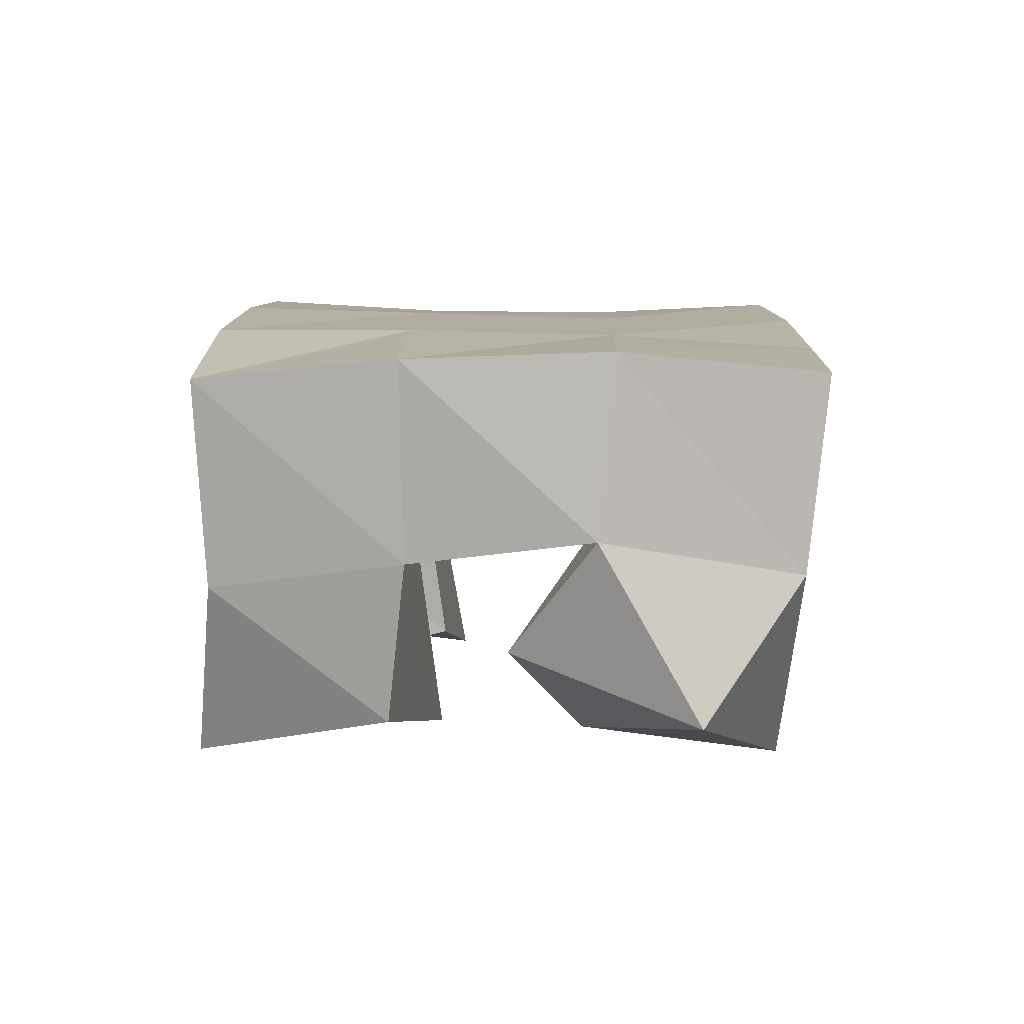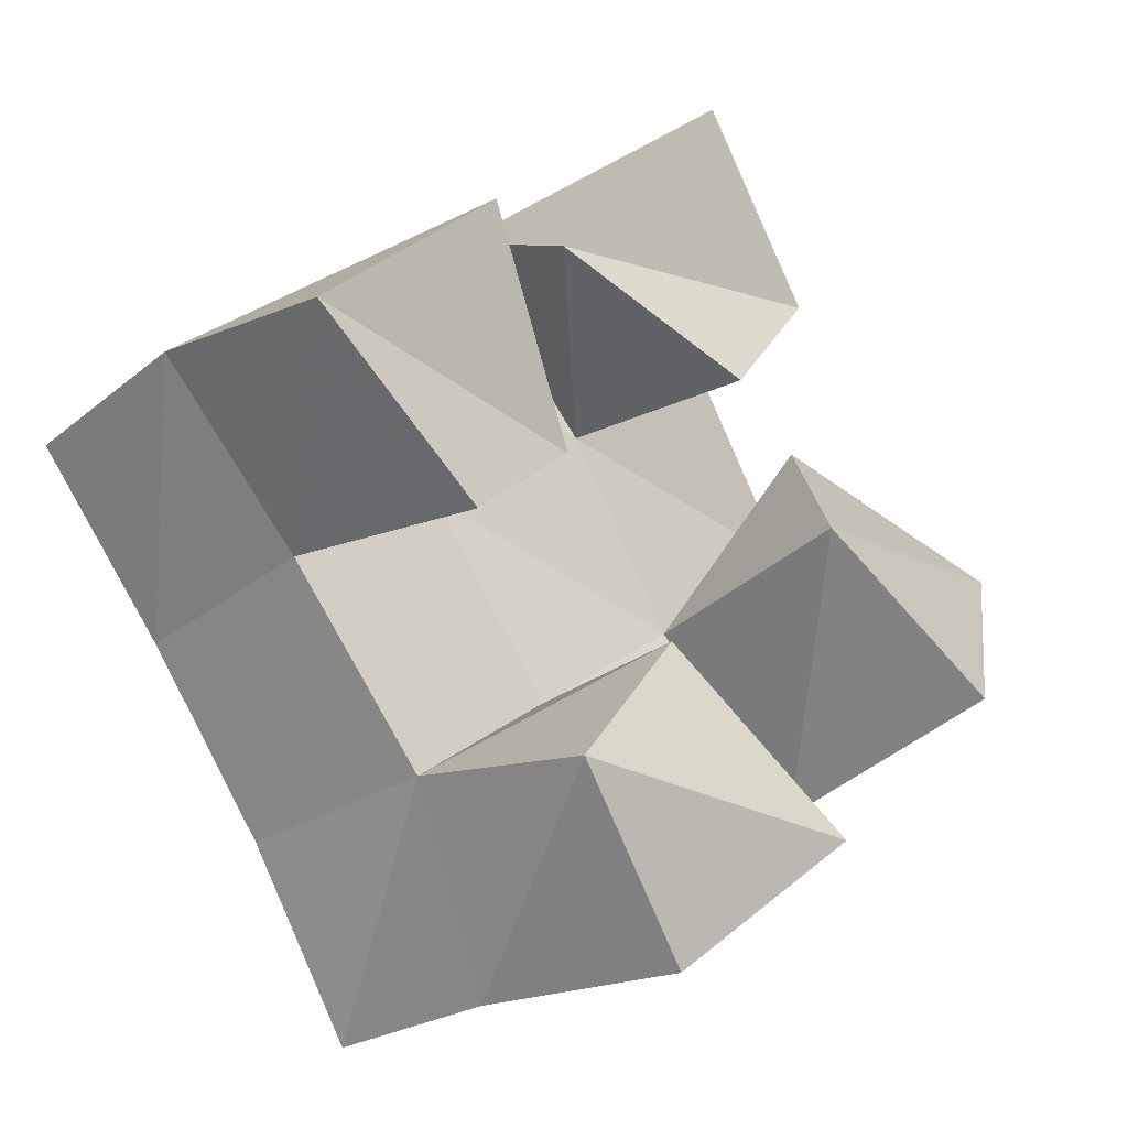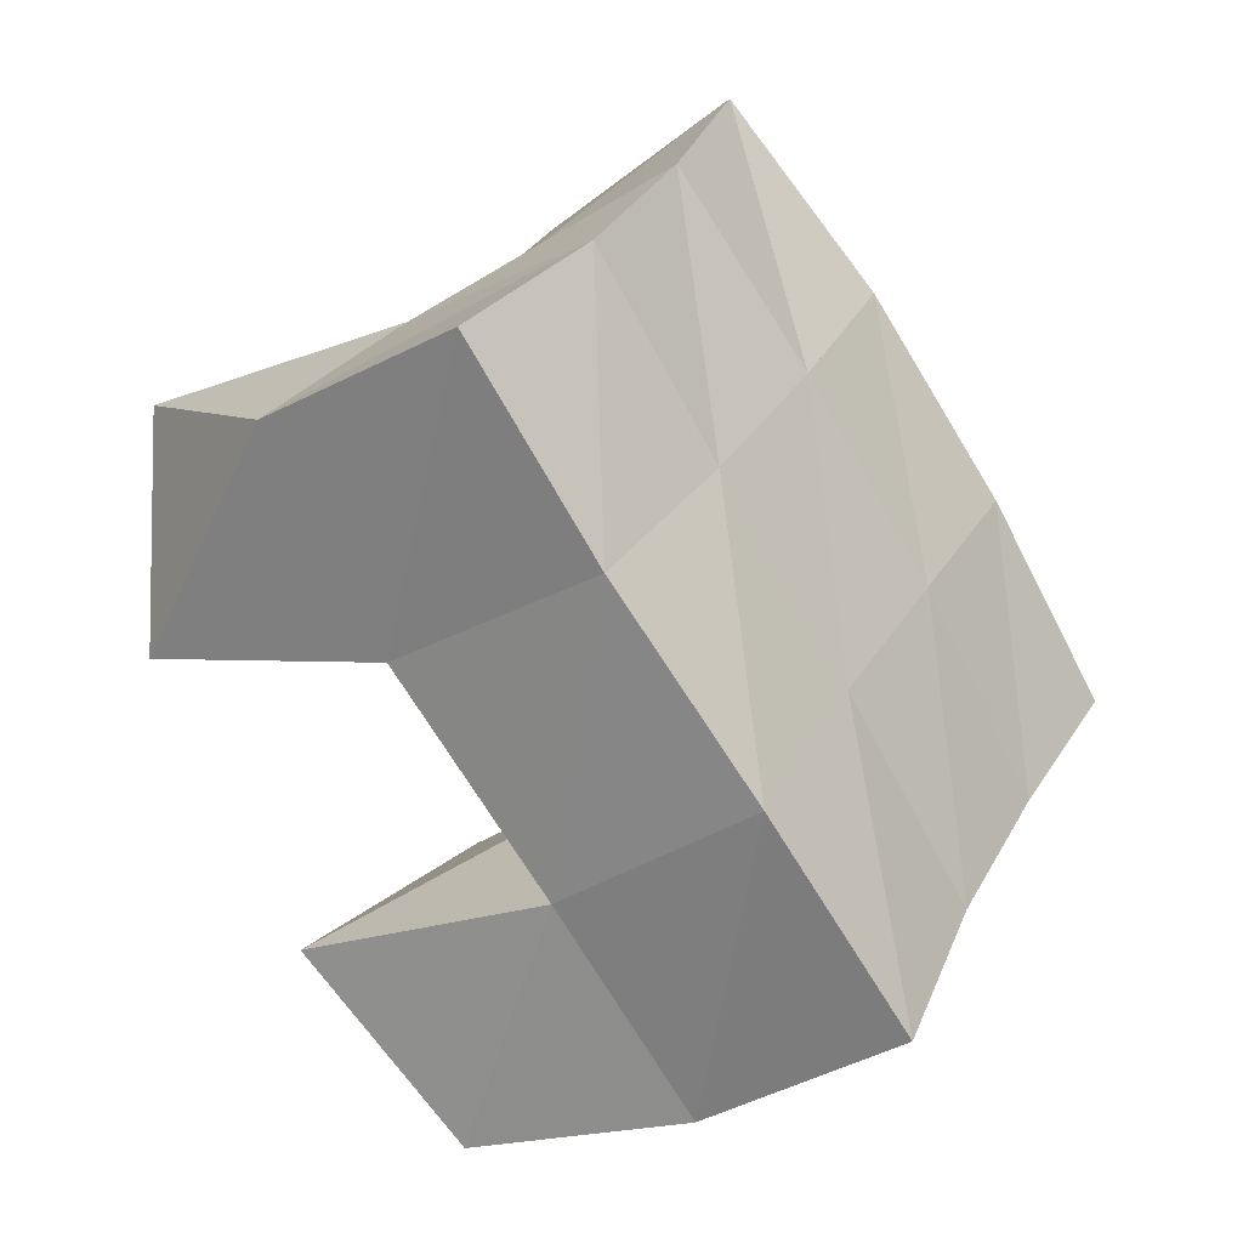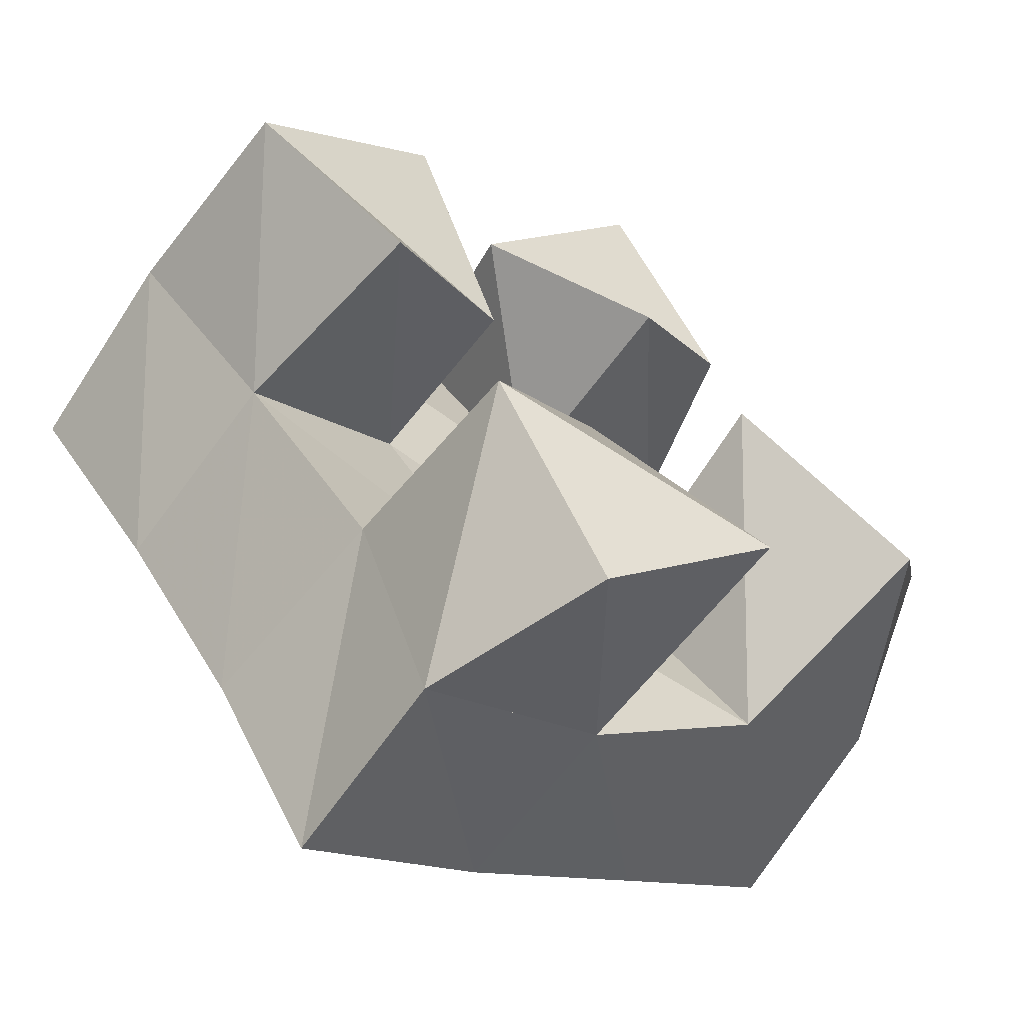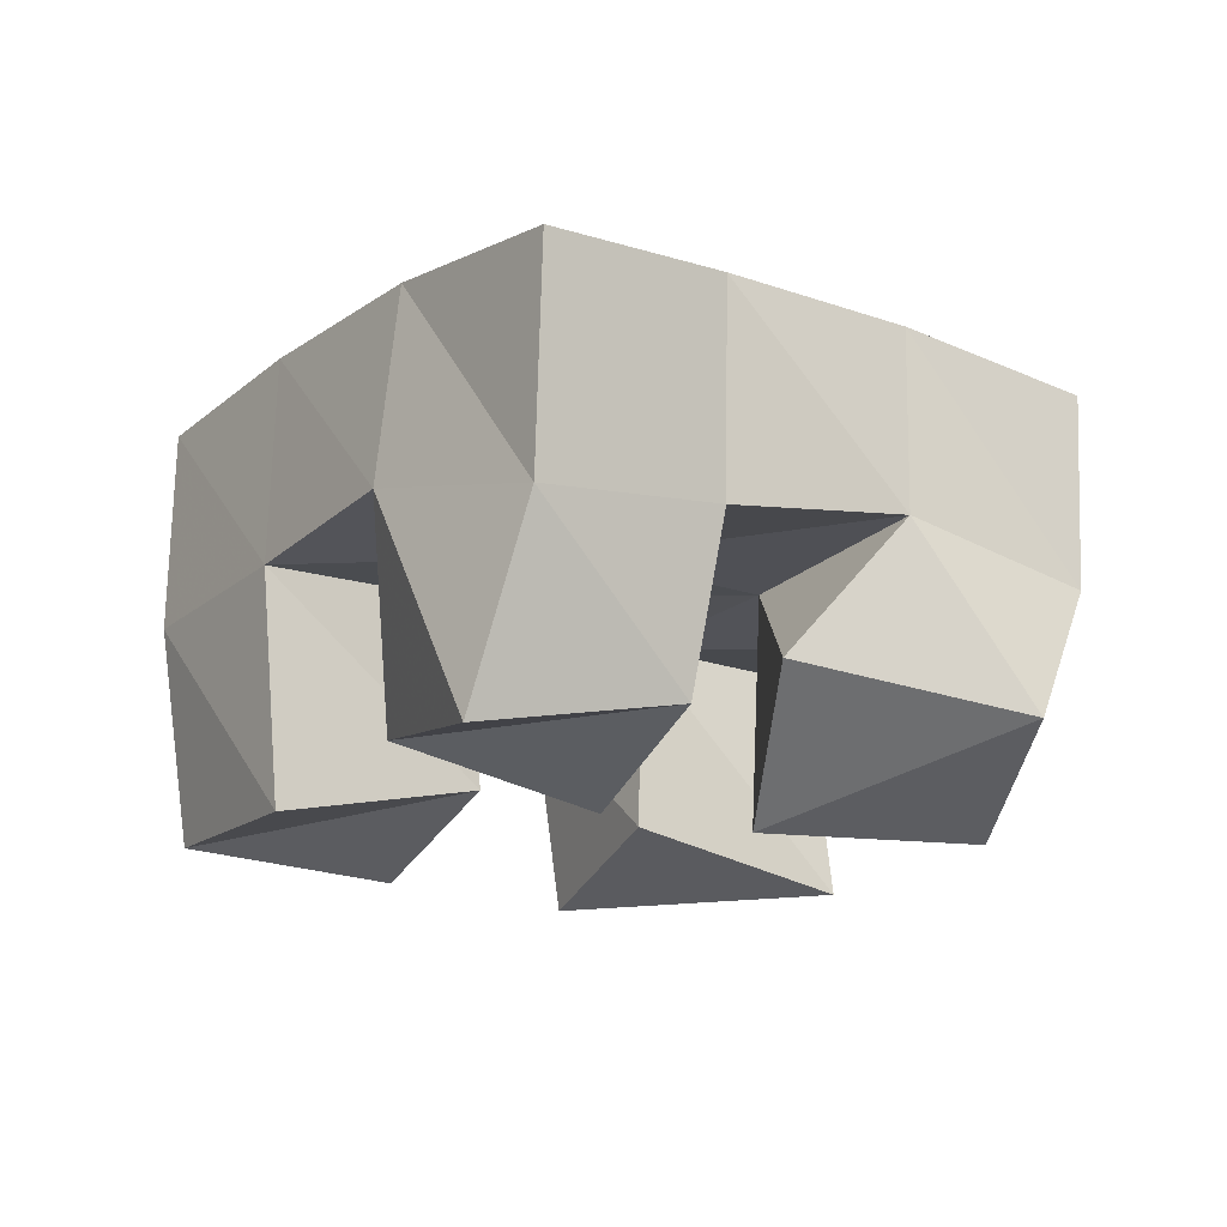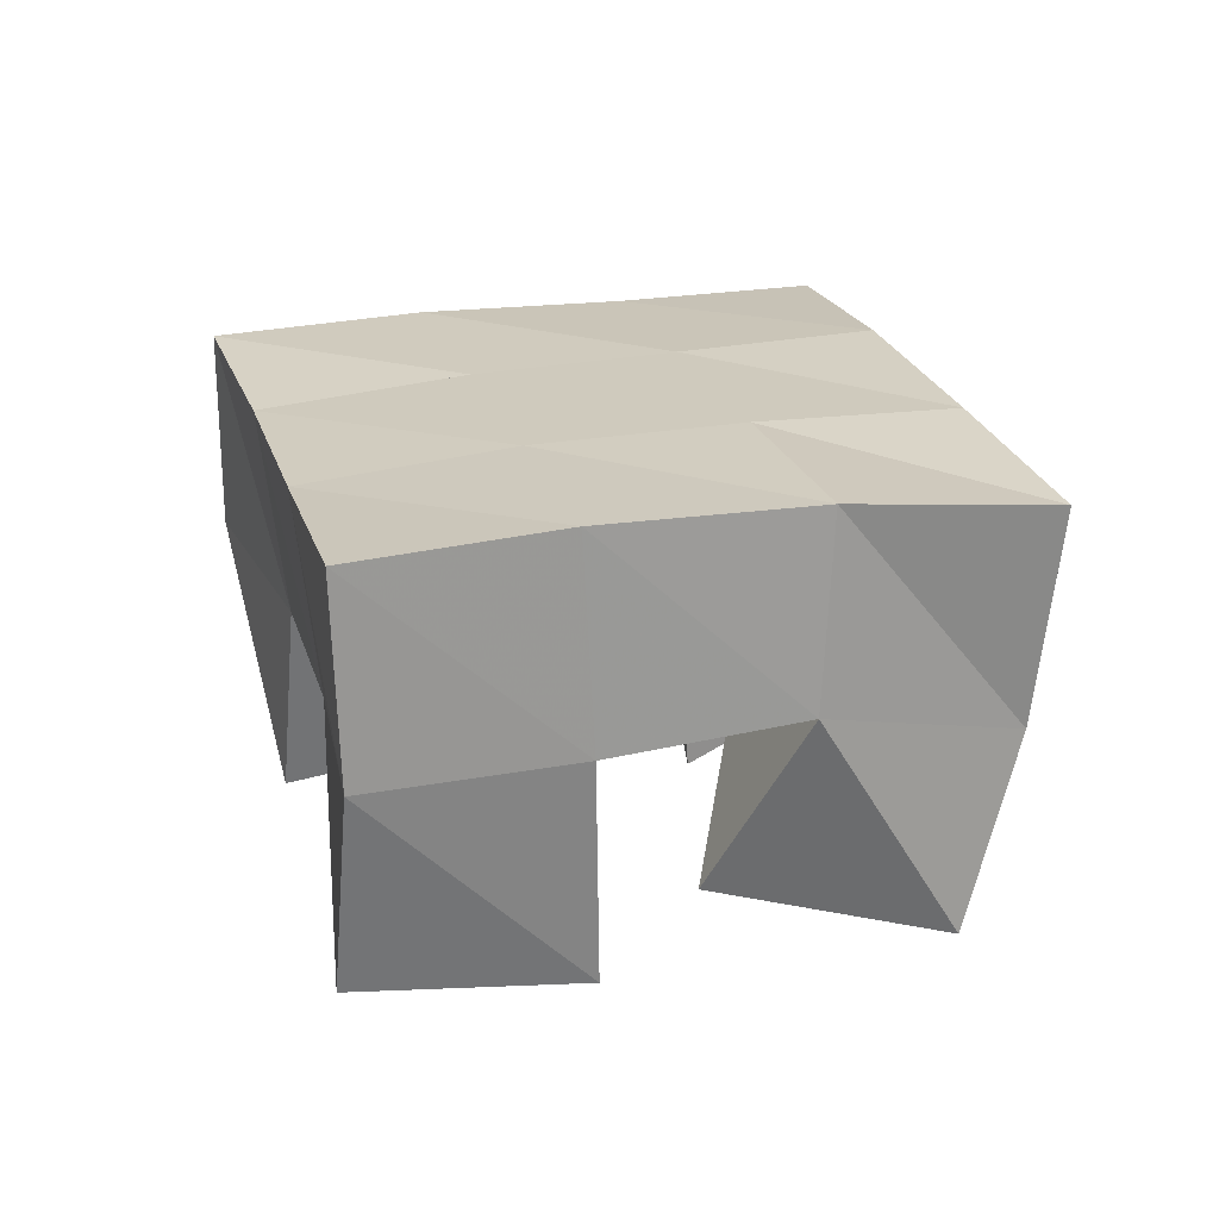
<metadata>
{"format":"obj","ext":"obj","renderer":"f3d","projection":"perspective","resolution":1024,"background":"white","views":[{"elev":10.7,"azim":56.4,"up":"+Y"},{"elev":-24.7,"azim":-39.1,"up":"+Z"},{"elev":-36.7,"azim":128.5,"up":"+Z"},{"elev":-63.9,"azim":-33.2,"up":"+Z"},{"elev":-17.5,"azim":18.6,"up":"+Y"},{"elev":24.3,"azim":-50.7,"up":"+Y"}]}
</metadata>
<code>
v 2.857 0.1124 -0.2436
v 2.839 0.1545 -0.2444
v 2.893 0.1 -0.2116
v 2.885 0.1565 -0.219
v 2.822 0.1 -0.2095
v 2.818 0.1498 -0.2004
v 2.855 0.1113 -0.173
v 2.856 0.1555 -0.1729
v 2.866 0.1 -0.1119
v 2.866 0.1556 -0.1041
v 2.898 0.1125 -0.07684
v 2.905 0.154 -0.07724
v 2.828 0.1132 -0.0867
v 2.834 0.1601 -0.0612
v 2.863 0.1026 -0.04195
v 2.878 0.148 -0.03766
v 2.795 0.1 -0.1646
v 2.787 0.1524 -0.1585
v 2.829 0.1138 -0.1363
v 2.827 0.1576 -0.1307
v 2.759 0.1038 -0.1291
v 2.755 0.1547 -0.1204
v 2.8 0.101 -0.09166
v 2.796 0.1565 -0.08933
v 2.939 0.1 -0.1683
v 2.926 0.1509 -0.185
v 2.96 0.1172 -0.1277
v 2.965 0.1529 -0.154
v 2.892 0.1 -0.1397
v 2.893 0.1568 -0.1459
v 2.909 0.1288 -0.1049
v 2.936 0.1604 -0.1134
v 2.838 0.2032 -0.2435
v 2.883 0.2036 -0.2167
v 2.812 0.201 -0.2026
v 2.855 0.2042 -0.1751
v 2.784 0.2013 -0.1629
v 2.825 0.2056 -0.1332
v 2.755 0.2041 -0.1225
v 2.796 0.207 -0.09276
v 2.926 0.2016 -0.1885
v 2.896 0.205 -0.147
v 2.866 0.2061 -0.1036
v 2.839 0.2062 -0.06189
v 2.966 0.2016 -0.1596
v 2.935 0.2062 -0.1185
v 2.907 0.2045 -0.07517
v 2.882 0.2 -0.03279
f 1 2 4
f 3 1 4
f 2 6 8
f 4 2 8
f 6 5 7
f 8 6 7
f 5 1 3
f 7 5 3
f 8 7 3
f 4 8 3
f 2 1 5
f 6 2 5
f 9 10 12
f 11 9 12
f 10 14 16
f 12 10 16
f 14 13 15
f 16 14 15
f 13 9 11
f 15 13 11
f 16 15 11
f 12 16 11
f 10 9 13
f 14 10 13
f 17 18 20
f 19 17 20
f 18 22 24
f 20 18 24
f 22 21 23
f 24 22 23
f 21 17 19
f 23 21 19
f 24 23 19
f 20 24 19
f 18 17 21
f 22 18 21
f 25 26 28
f 27 25 28
f 26 30 32
f 28 26 32
f 30 29 31
f 32 30 31
f 29 25 27
f 31 29 27
f 32 31 27
f 28 32 27
f 26 25 29
f 30 26 29
f 2 33 34
f 4 2 34
f 33 35 36
f 34 33 36
f 35 6 8
f 36 35 8
f 6 2 4
f 8 6 4
f 36 8 4
f 34 36 4
f 33 2 6
f 35 33 6
f 6 35 36
f 8 6 36
f 35 37 38
f 36 35 38
f 37 18 20
f 38 37 20
f 18 6 8
f 20 18 8
f 38 20 8
f 36 38 8
f 35 6 18
f 37 35 18
f 18 37 38
f 20 18 38
f 37 39 40
f 38 37 40
f 39 22 24
f 40 39 24
f 22 18 20
f 24 22 20
f 40 24 20
f 38 40 20
f 37 18 22
f 39 37 22
f 4 34 41
f 26 4 41
f 34 36 42
f 41 34 42
f 36 8 30
f 42 36 30
f 8 4 26
f 30 8 26
f 42 30 26
f 41 42 26
f 34 4 8
f 36 34 8
f 8 36 42
f 30 8 42
f 36 38 43
f 42 36 43
f 38 20 10
f 43 38 10
f 20 8 30
f 10 20 30
f 43 10 30
f 42 43 30
f 36 8 20
f 38 36 20
f 20 38 43
f 10 20 43
f 38 40 44
f 43 38 44
f 40 24 14
f 44 40 14
f 24 20 10
f 14 24 10
f 44 14 10
f 43 44 10
f 38 20 24
f 40 38 24
f 26 41 45
f 28 26 45
f 41 42 46
f 45 41 46
f 42 30 32
f 46 42 32
f 30 26 28
f 32 30 28
f 46 32 28
f 45 46 28
f 41 26 30
f 42 41 30
f 30 42 46
f 32 30 46
f 42 43 47
f 46 42 47
f 43 10 12
f 47 43 12
f 10 30 32
f 12 10 32
f 47 12 32
f 46 47 32
f 42 30 10
f 43 42 10
f 10 43 47
f 12 10 47
f 43 44 48
f 47 43 48
f 44 14 16
f 48 44 16
f 14 10 12
f 16 14 12
f 48 16 12
f 47 48 12
f 43 10 14
f 44 43 14

</code>
